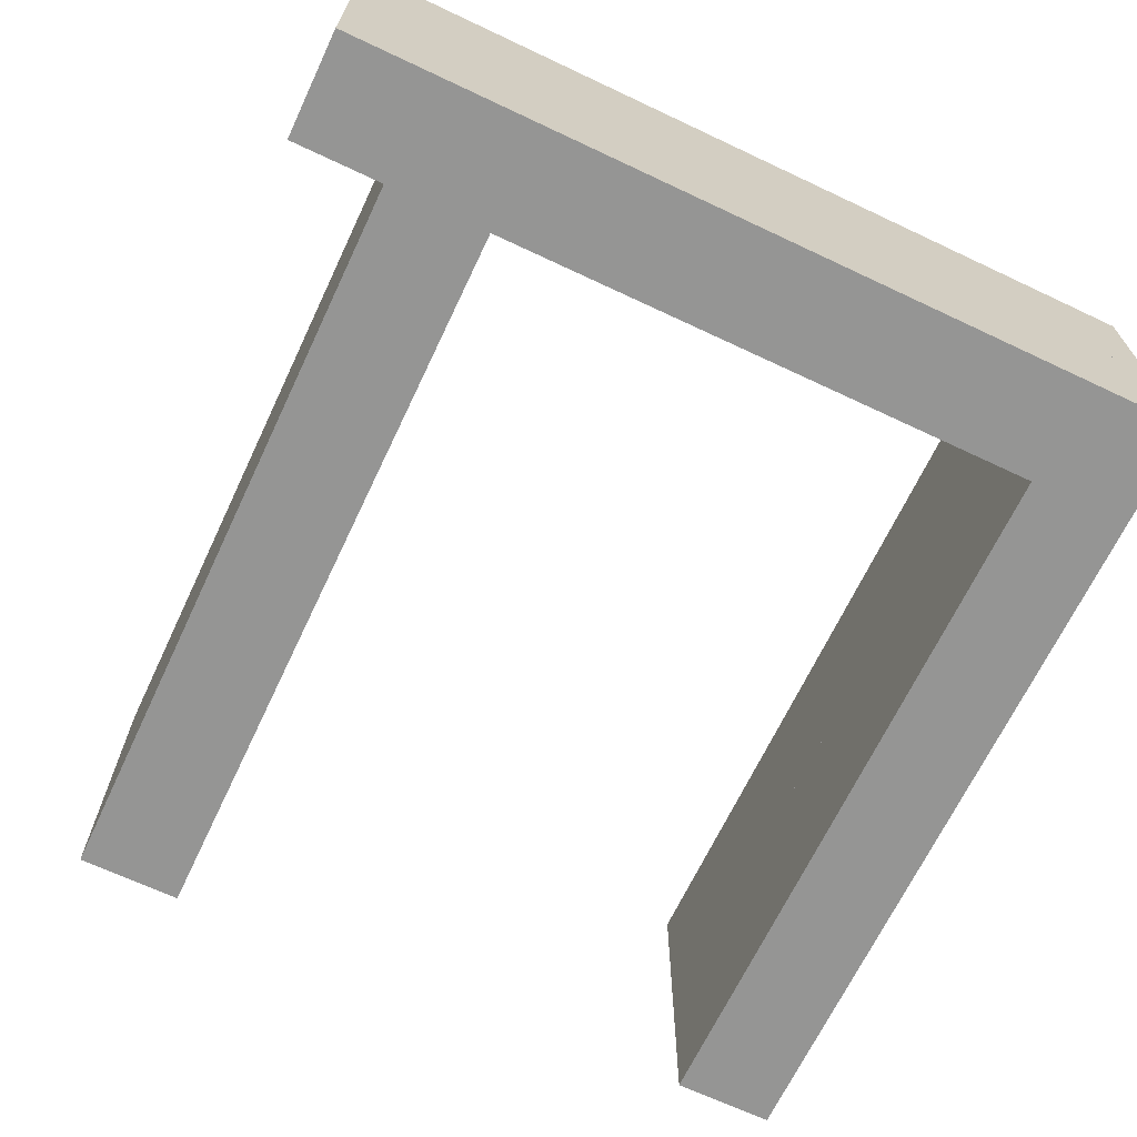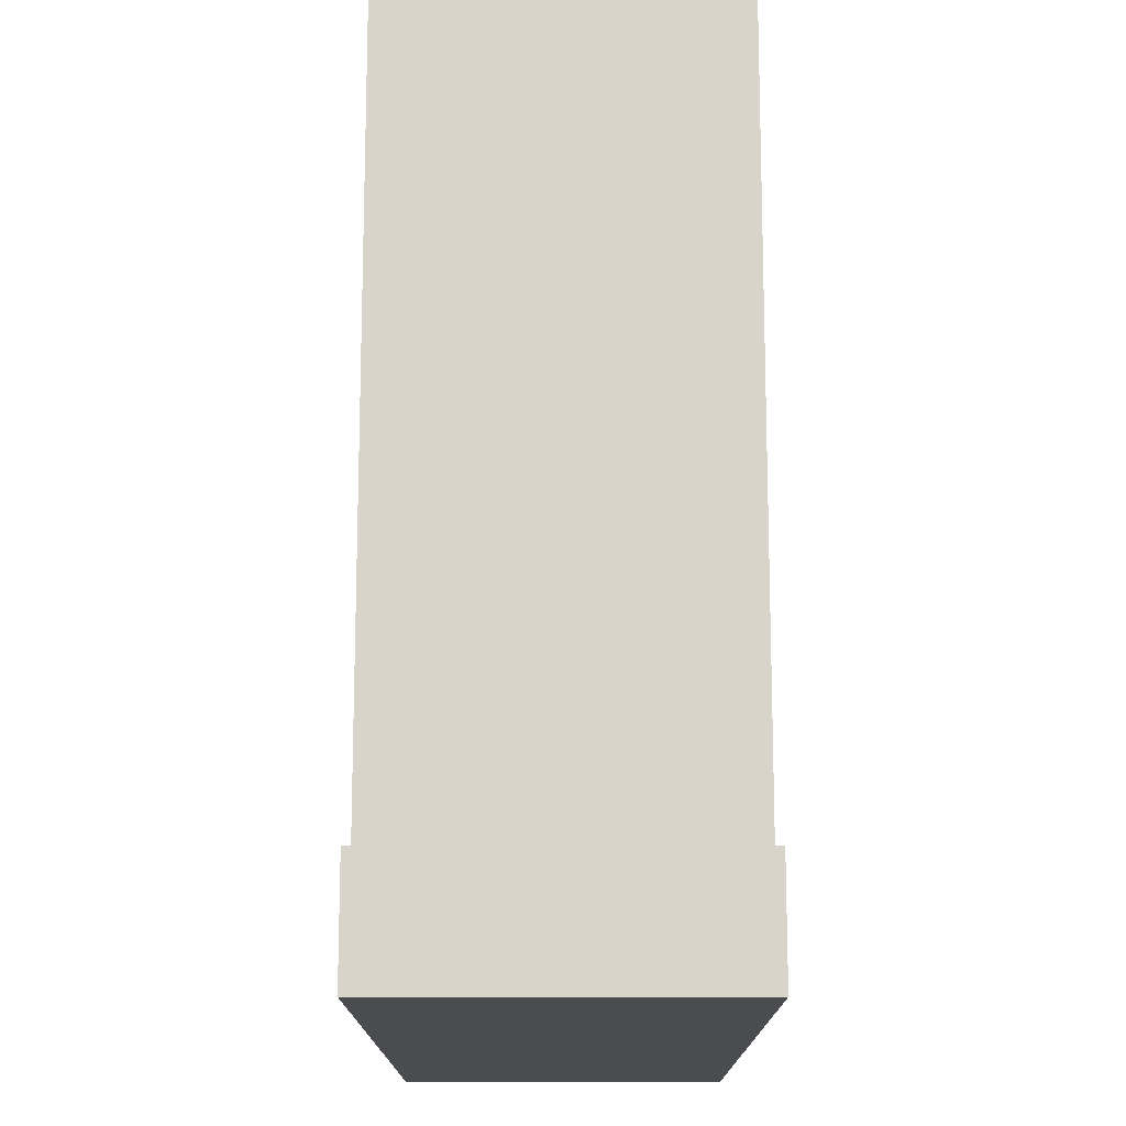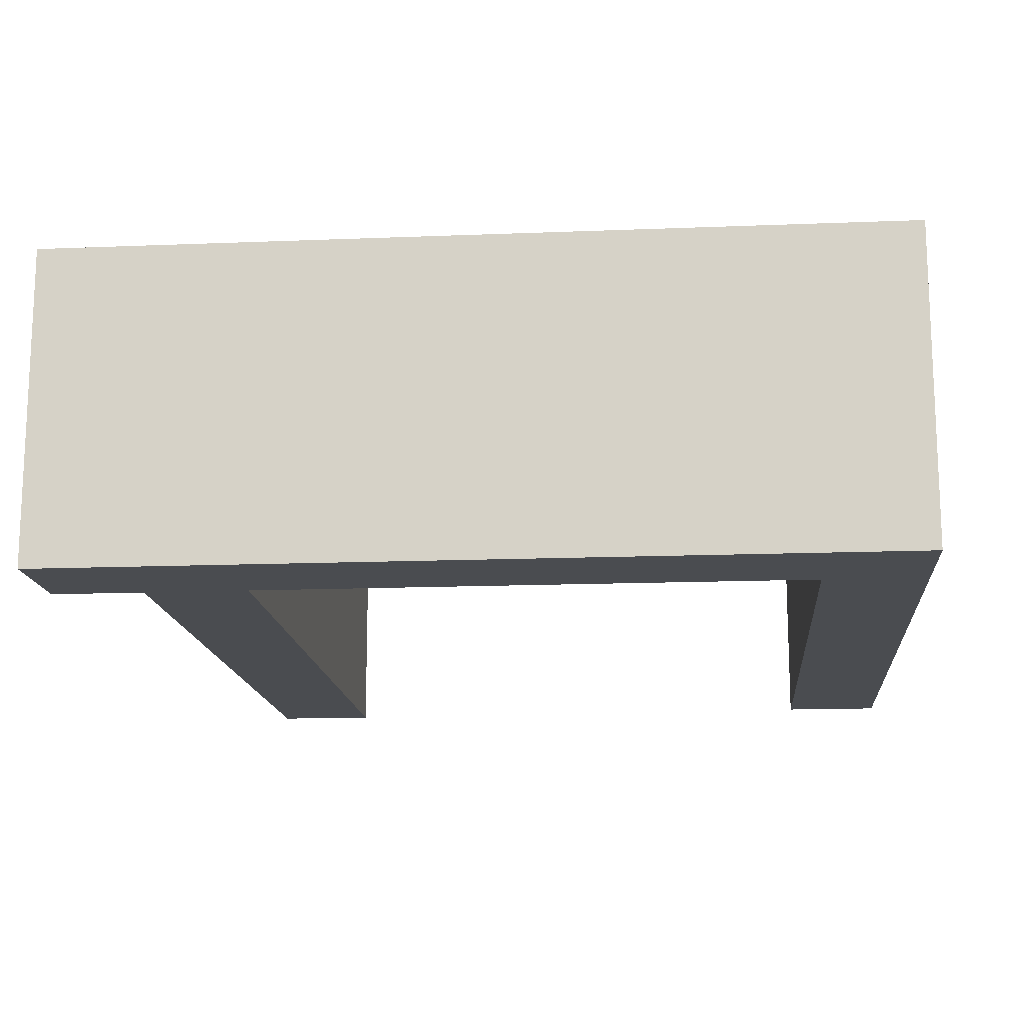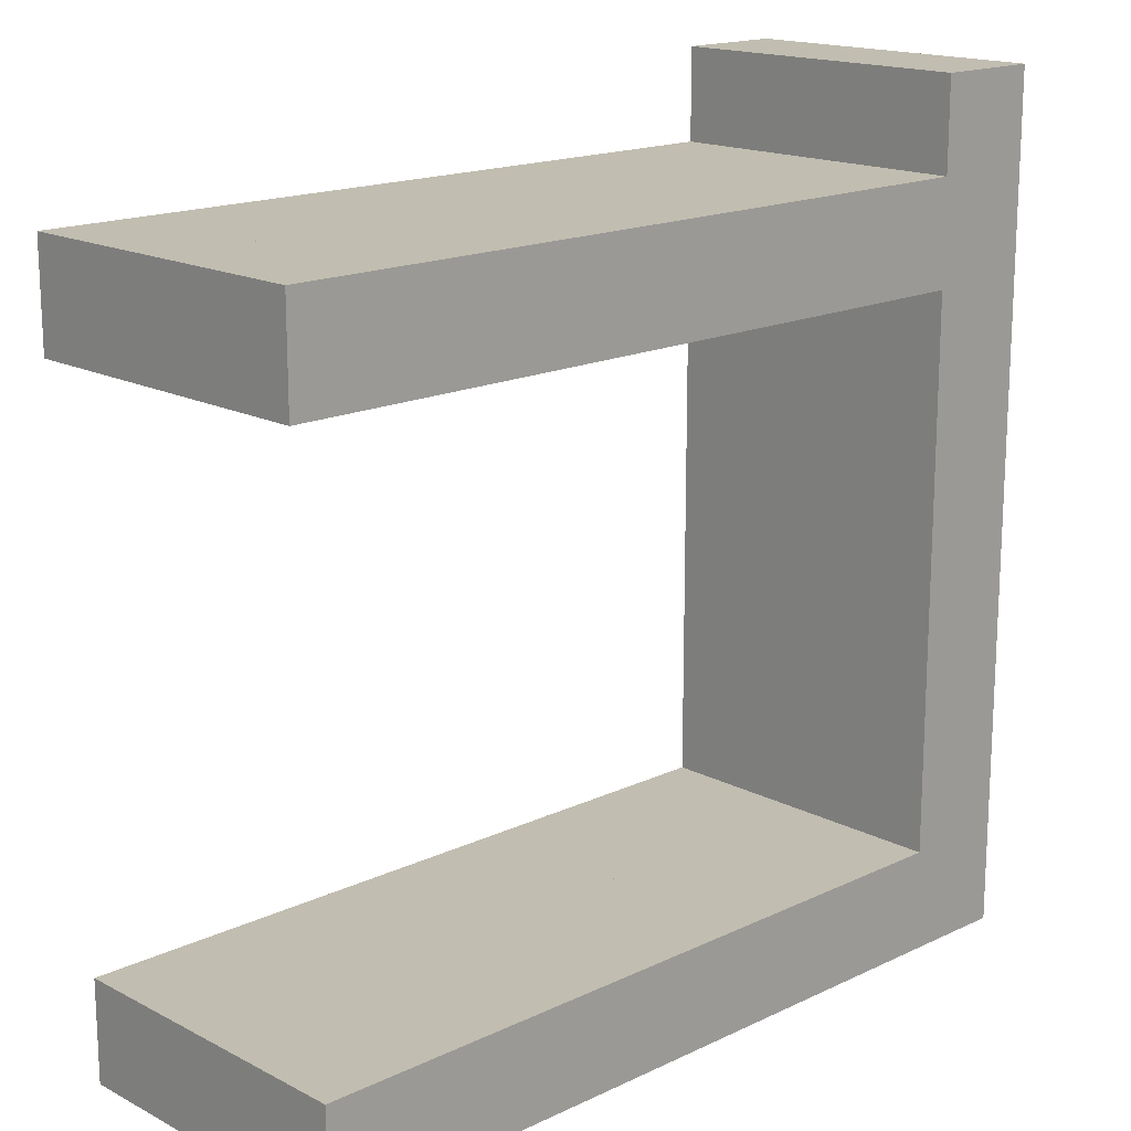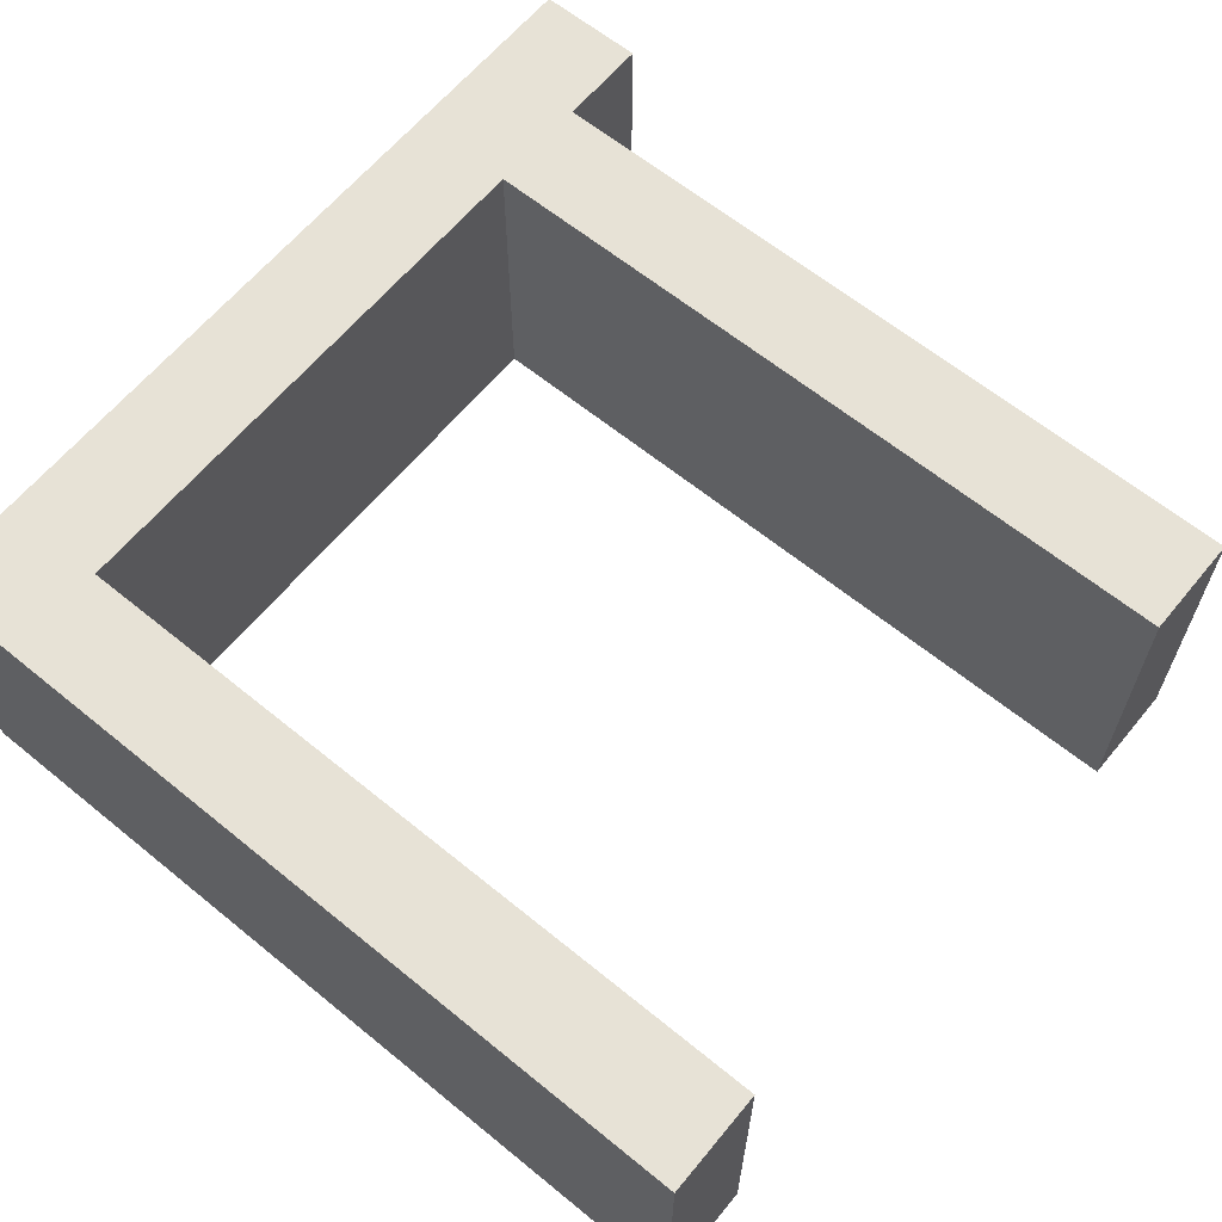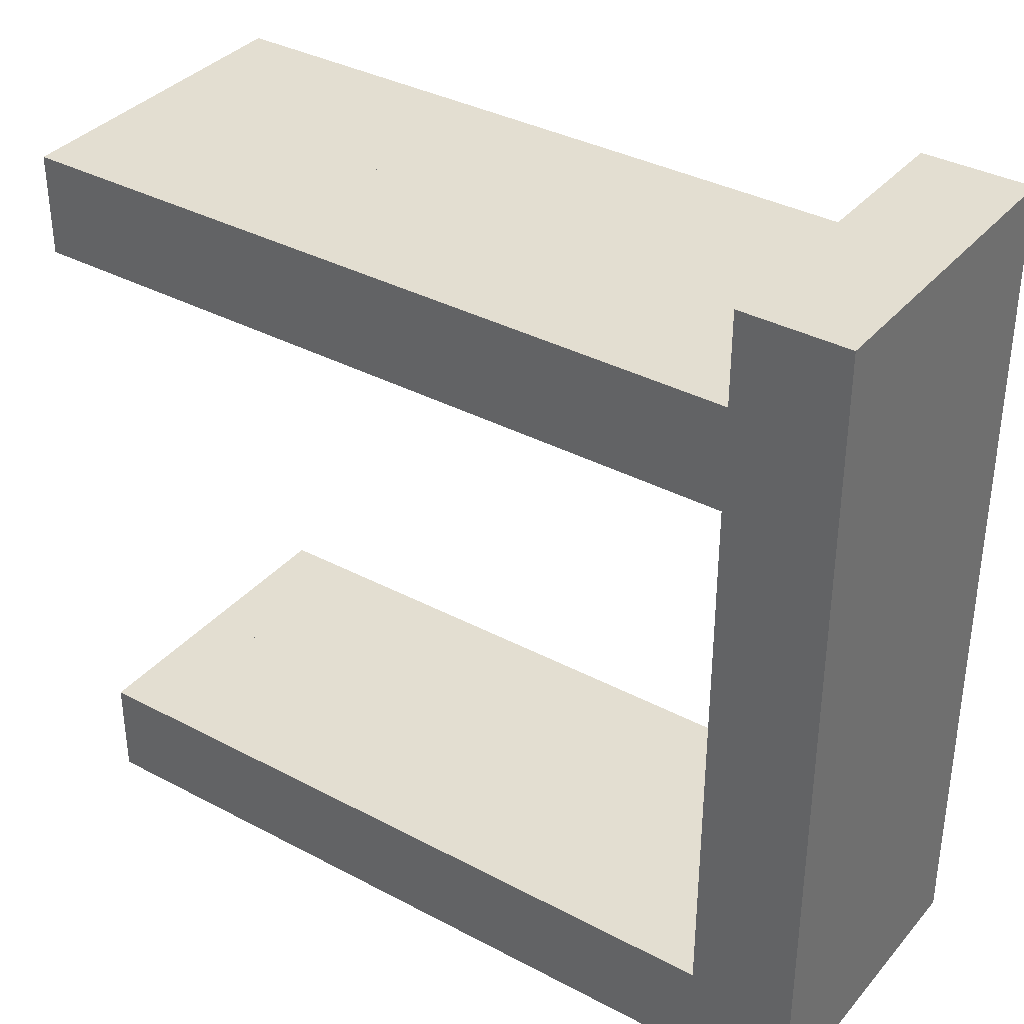
<metadata>
{"format":"obj","ext":"obj","renderer":"f3d","projection":"perspective","resolution":1024,"background":"white","views":[{"elev":-67.4,"azim":64.7,"up":"+Y"},{"elev":75.1,"azim":90.0,"up":"+Z"},{"elev":-14.9,"azim":94.9,"up":"+Y"},{"elev":16.7,"azim":-43.8,"up":"+Z"},{"elev":63.2,"azim":-140.5,"up":"+Y"},{"elev":36.0,"azim":34.8,"up":"+Z"}]}
</metadata>
<code>
o Curve_Mesh
v 0.09536 0 -0.000269
v 5.428 0 -0.000269
v 5.428 0 5.365
v 4.75 0 5.365
v 4.75 0 4.782
v 0 0 4.782
v 0 0 4.129
v 4.75 0 4.129
v 4.75 0 0.6445
v 0.09536 0 0.6445
v 0.09536 0.01 -0.000269
v 5.428 0.01 -0.000269
v 5.428 0.01 5.365
v 4.75 0.01 5.365
v 4.75 0.01 4.782
v 0 0.01 4.782
v 0 0.01 4.129
v 4.75 0.01 4.129
v 4.75 0.01 0.6445
v 0.09536 0.01 0.6445
v 0.09536 -1 -0.000269
v 5.428 -1 -0.000269
v 5.428 -1 5.365
v 4.75 -1 5.365
v 4.75 -1 4.782
v 0 -1 4.782
v 0 -1 4.129
v 4.75 -1 4.129
v 4.75 -1 0.6445
v 0.09536 -1 0.6445
v 0.09536 1.01 -0.000269
v 5.428 1.01 -0.000269
v 5.428 1.01 5.365
v 4.75 1.01 5.365
v 4.75 1.01 4.782
v 0 1.01 4.782
v 0 1.01 4.129
v 4.75 1.01 4.129
v 4.75 1.01 0.6445
v 0.09536 1.01 0.6445
f 3 2 9
f 9 2 1
f 9 1 10
f 3 9 8
f 3 8 5
f 5 8 7
f 5 7 6
f 3 5 4
f 13 19 12
f 19 11 12
f 19 20 11
f 13 18 19
f 13 15 18
f 15 17 18
f 15 16 17
f 13 14 15
f 1 2 12 11
f 4 5 15 14
f 3 4 14 13
f 7 8 18 17
f 5 6 16 15
f 8 9 19 18
f 10 1 11 20
f 2 3 13 12
f 9 10 20 19
f 6 7 17 16
f 29 22 23
f 21 22 29
f 30 21 29
f 28 29 23
f 25 28 23
f 27 28 25
f 26 27 25
f 24 25 23
f 32 39 33
f 32 31 39
f 31 40 39
f 39 38 33
f 38 35 33
f 38 37 35
f 37 36 35
f 35 34 33
f 31 32 22 21
f 34 35 25 24
f 33 34 24 23
f 37 38 28 27
f 35 36 26 25
f 38 39 29 28
f 40 31 21 30
f 32 33 23 22
f 39 40 30 29
f 36 37 27 26

</code>
